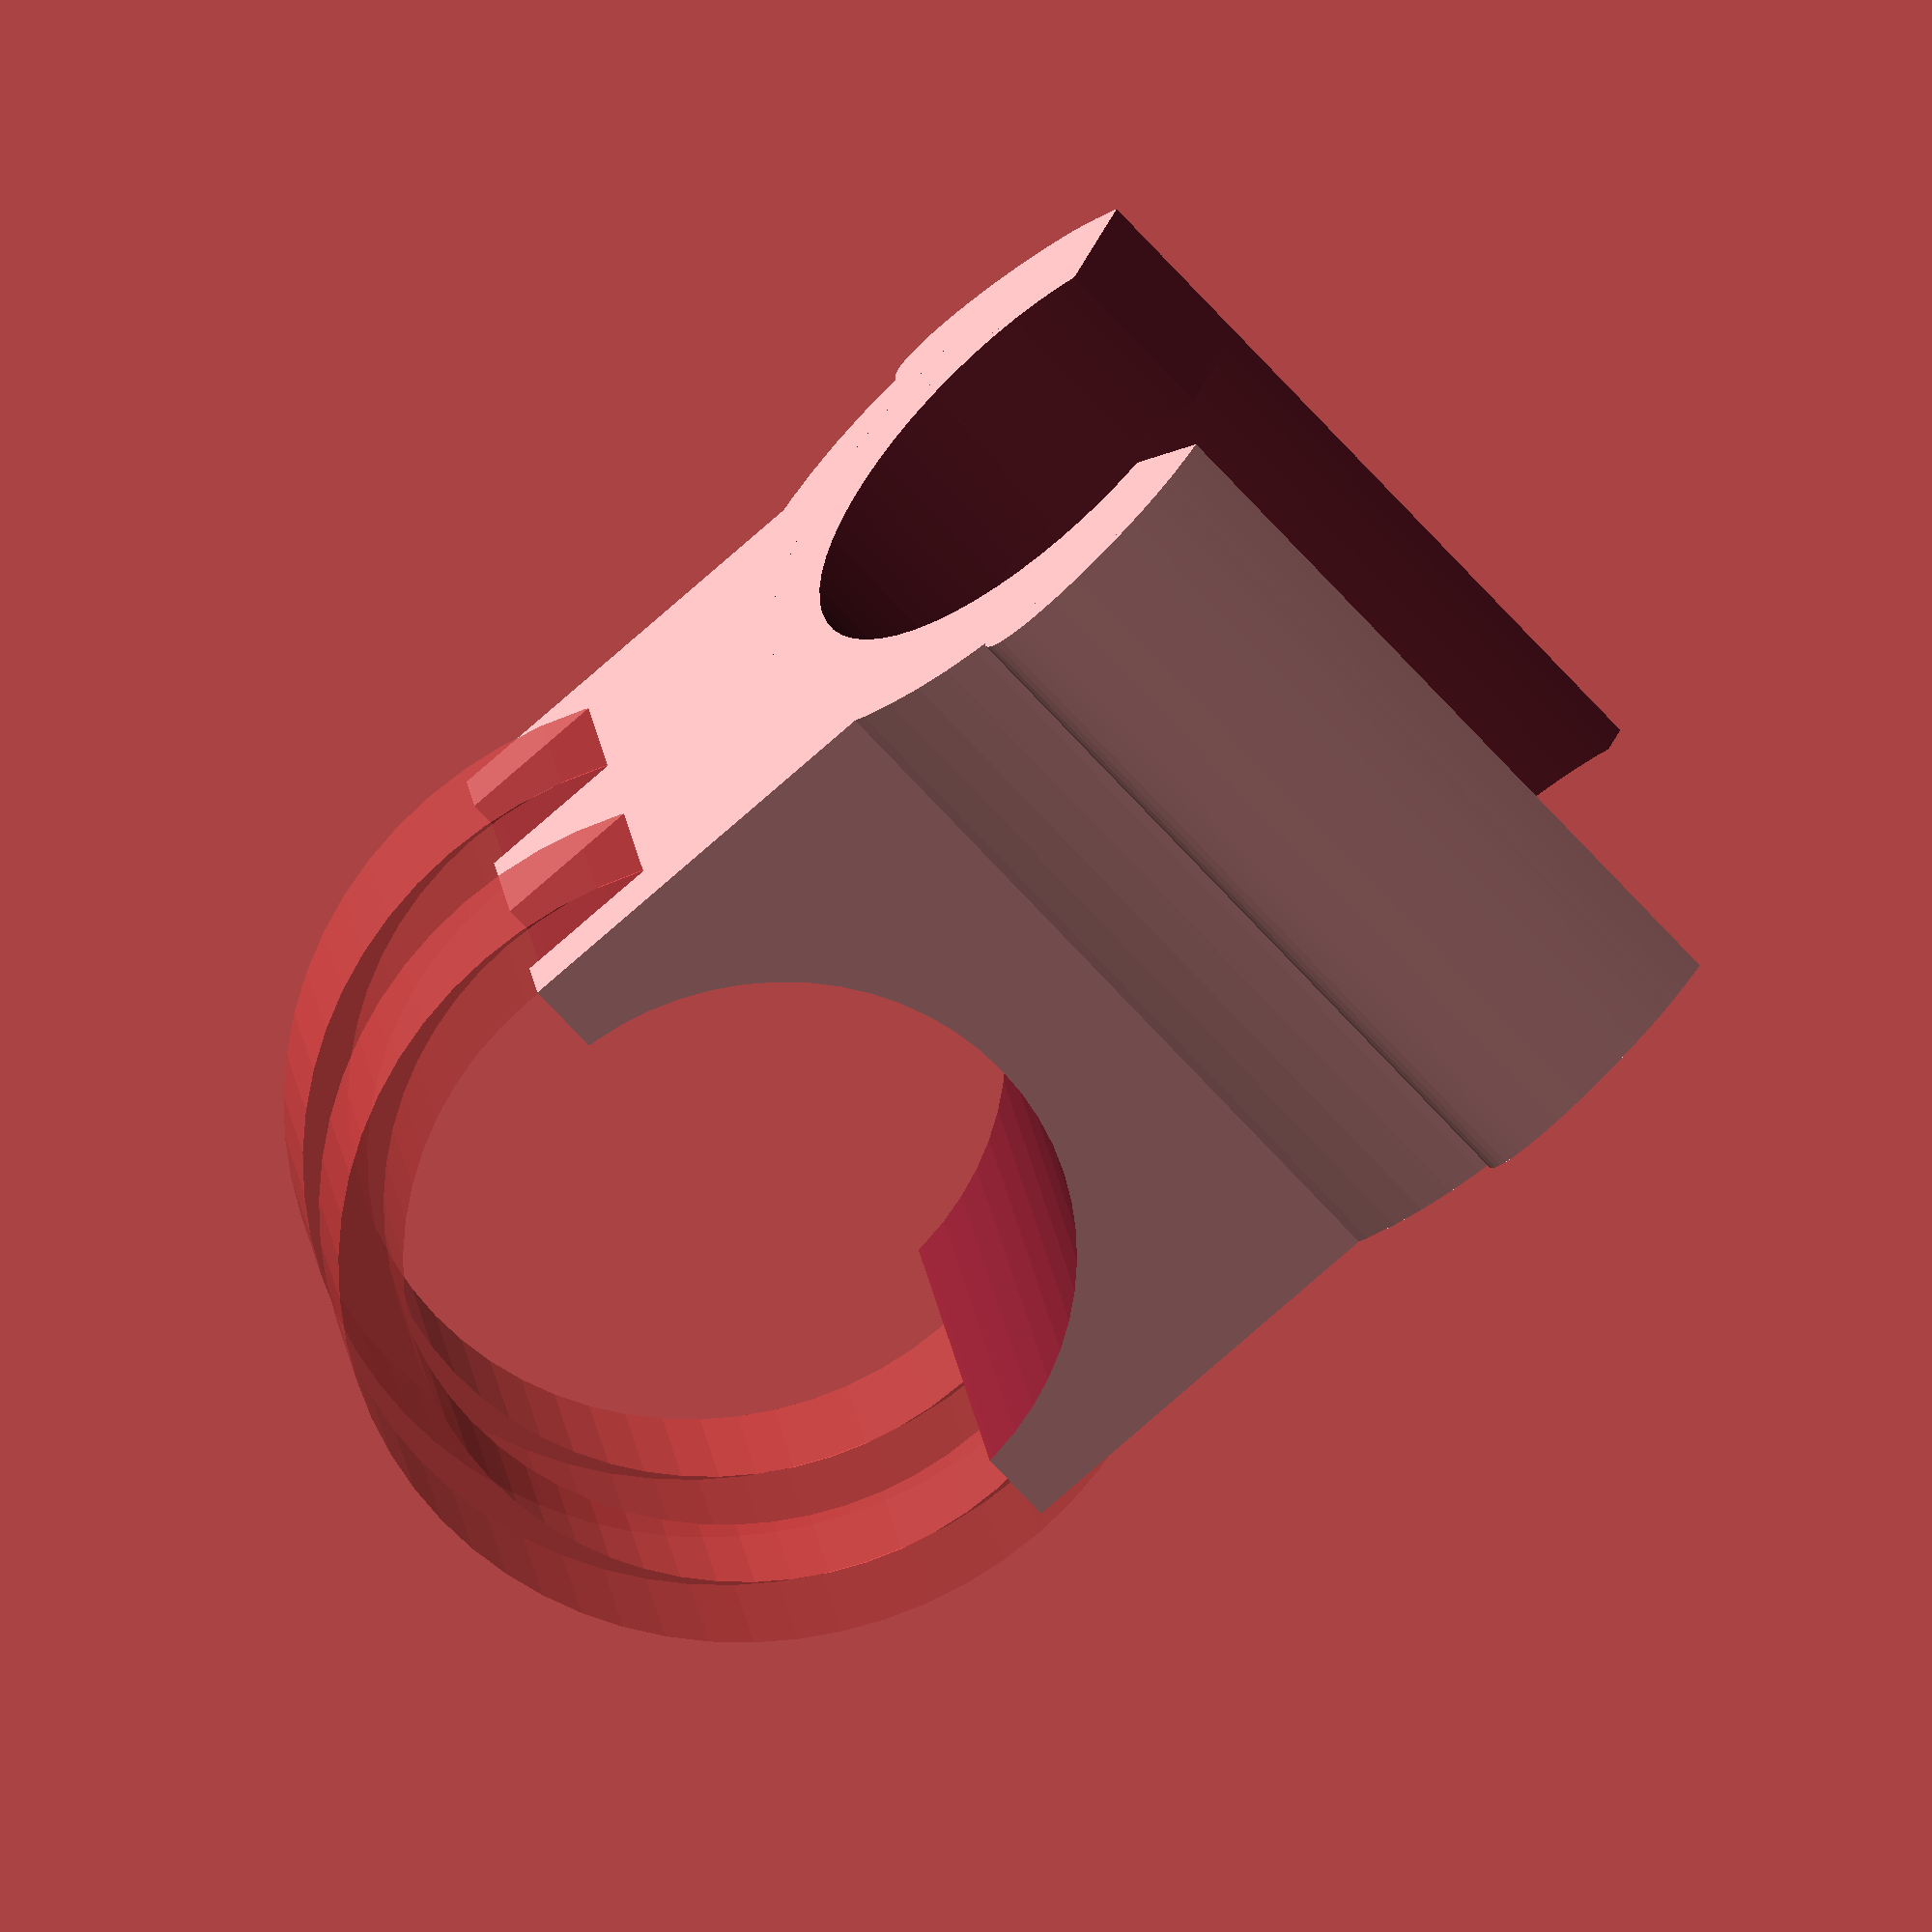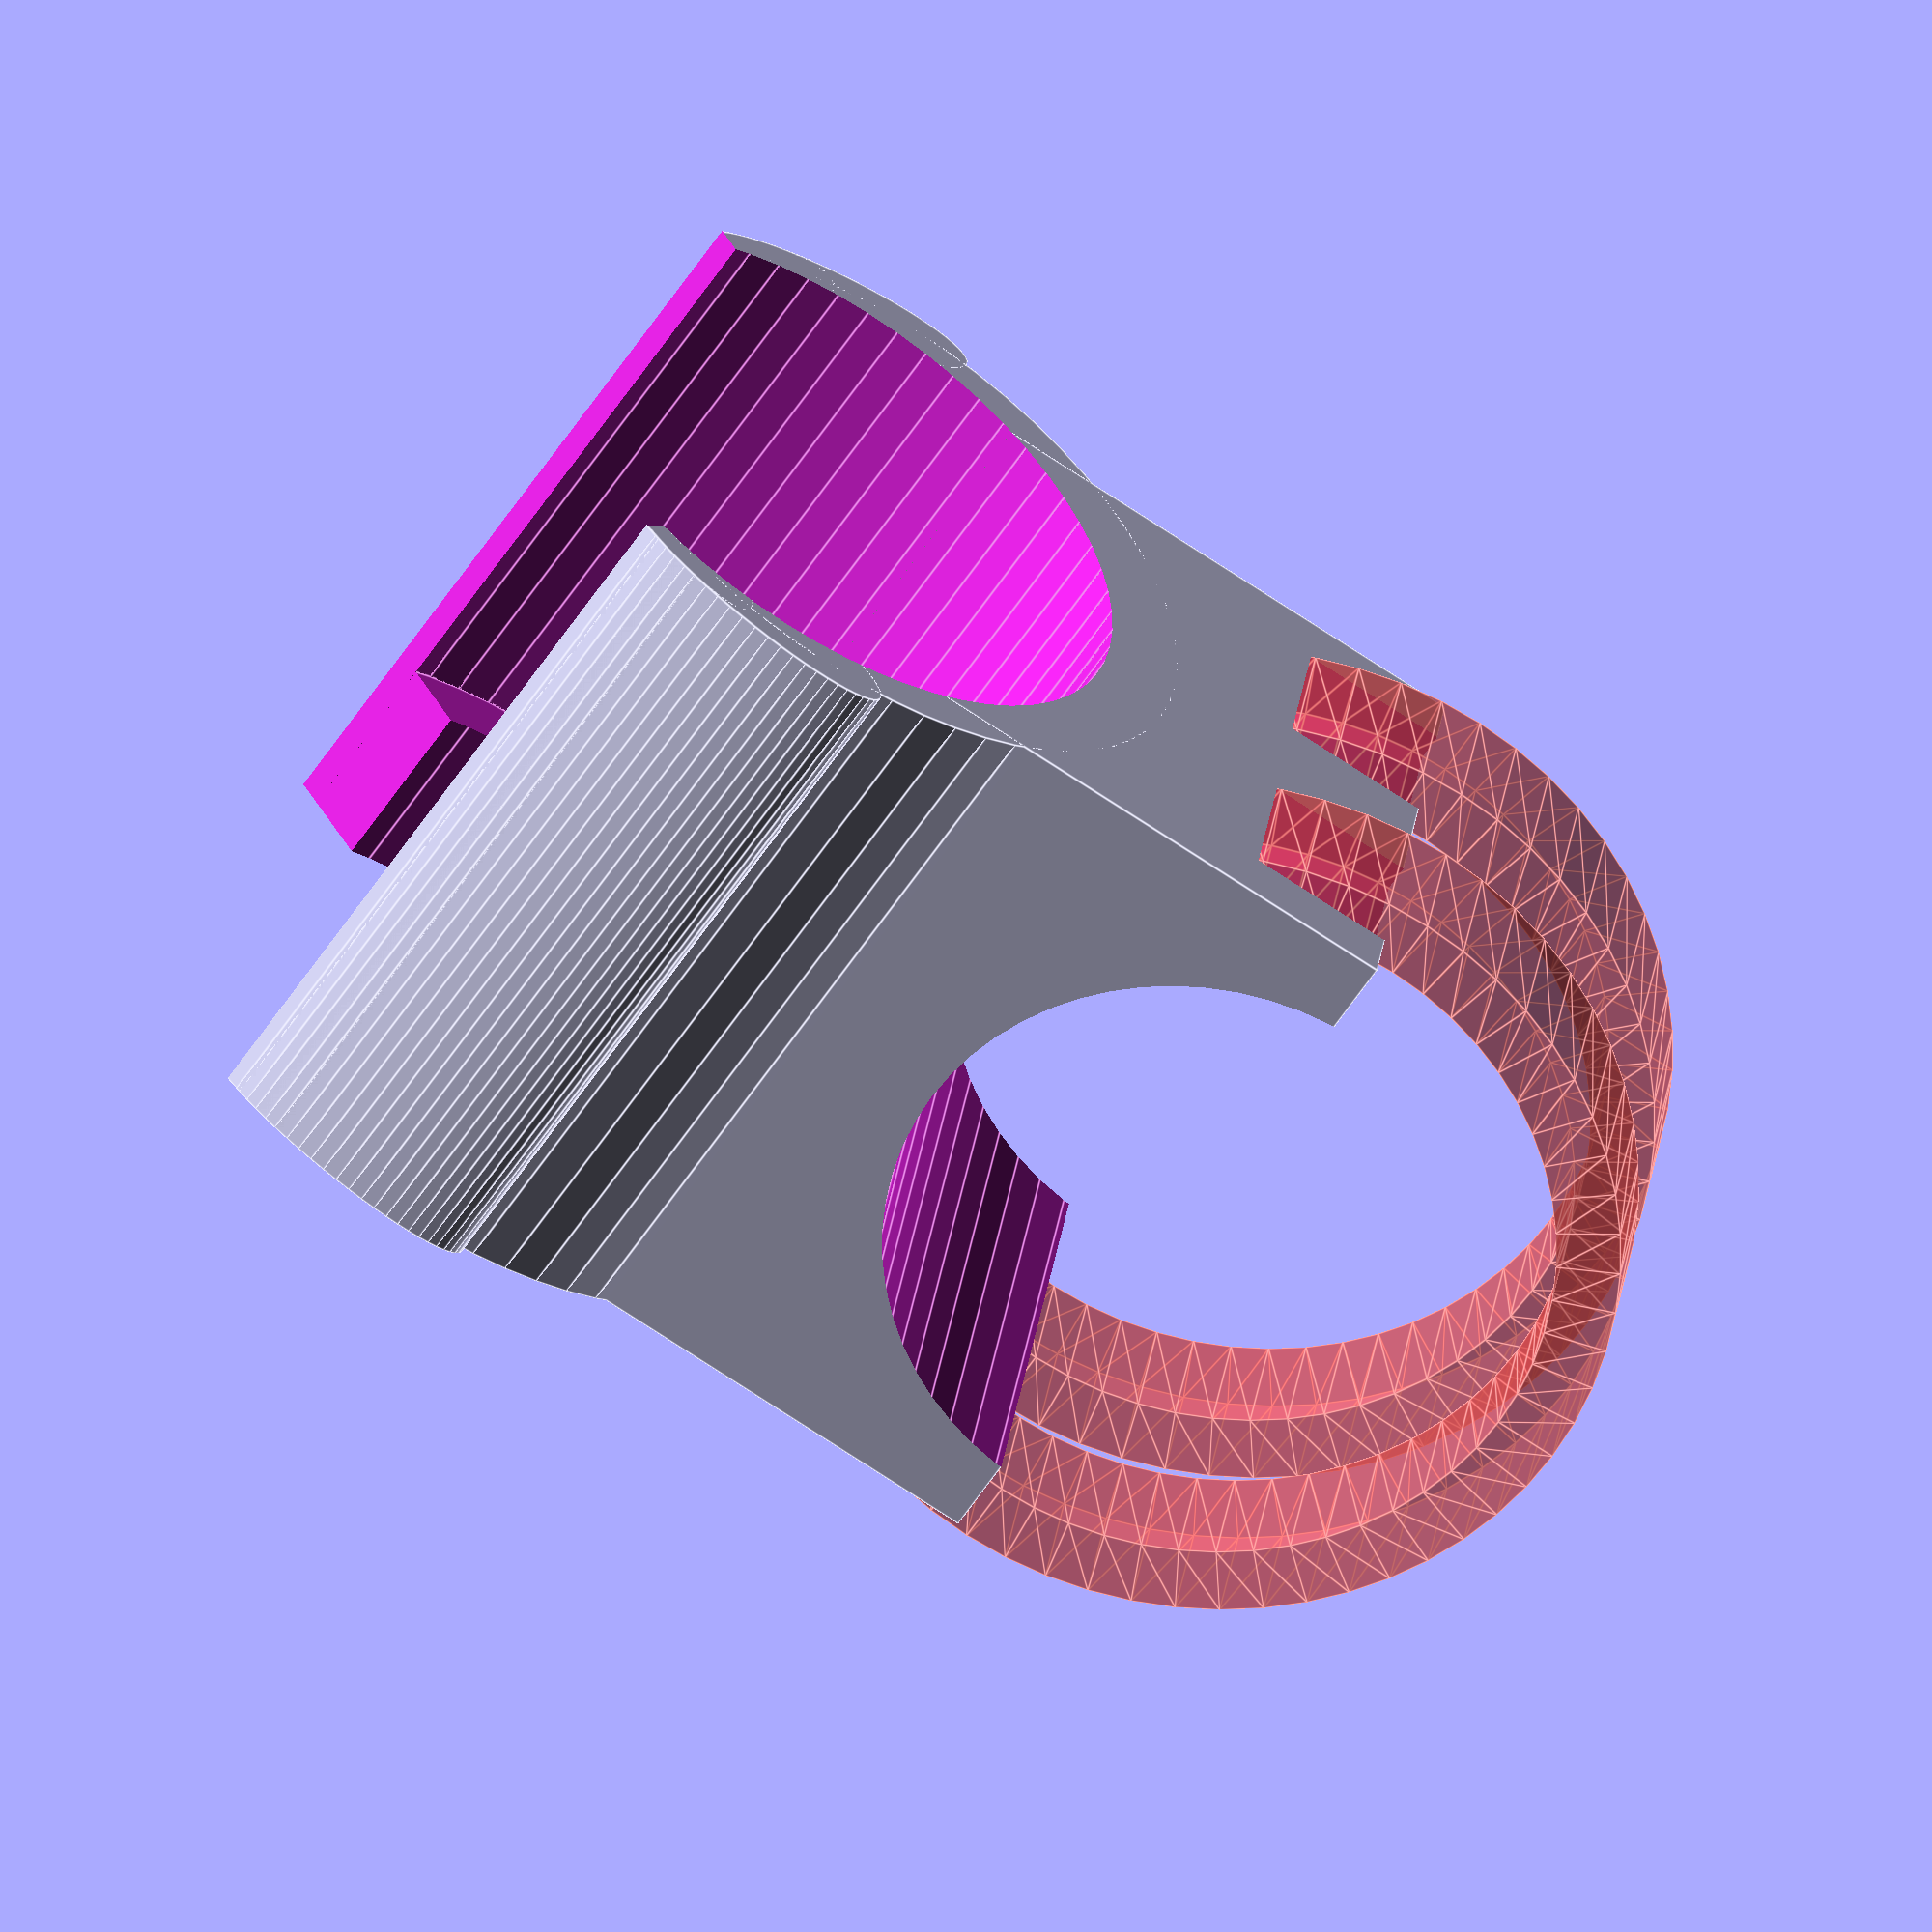
<openscad>
handlebarDiameter = 22.5;
fudj = 0.5;
flashlightDiameter1 = 25.0; // 22.5 for Ultrafire barrell, 17.5 for handle
flashlightDiameter2 = 20.0;
lip = 7;
addedThickness = 1.0;
$fn = 60;

handlebarD = handlebarDiameter + 0.8 + fudj; // inner tube is .8mm thick
length = handlebarD + 6;
circumradius1 = flashlightDiameter1/2 + fudj;
circumradius2 = flashlightDiameter2/2 + fudj;

yOffset = -handlebarD/2 - flashlightDiameter1/2 - .5;

difference() {
	union() {
		flashlightMount();
		handlebarMount();
	}
	#zipCutouts();
}

module flashlightMount() {
	difference() {
		outer();
		flashlightBody();
		cutout();
	}
}

module handlebarMount() {
	difference() {
		translate([-(flashlightDiameter1-3)/2, yOffset - 2, -length/2])
			cube(size=[flashlightDiameter1-3, handlebarD, length], center=false);
		translate([0,yOffset - 3,0])
			rotate([0,90,0]) cylinder(r=handlebarD/2, h=length, center=true);
		cylinder(r=circumradius1, h=length+1, center=true, $fn=60);
	}
}

module zipCutouts() {
    if(flashlightDiameter1>20){
	    translate([flashlightDiameter1/2 - 7,2,0]) zipCutout();
	    translate([-(flashlightDiameter1/2 - 7),2,0]) zipCutout();
    }else{
        translate([0,2,0]) zipCutout();
    }
}
module zipCutout() {
	translate([0,yOffset - 5,0])
	rotate([0,90,0])
	rotate_extrude()
	translate([handlebarD/2 + 1.25 + 2, 0, 0])
		square(size=[2.5, 6], center=true);
}

module flashlightBody() {
    translate([0,0,lip+.1])
	    cylinder(r=circumradius1, h=length+.1, center=true, $fn=60);
    translate([0,0,-lip-.1])
        cylinder(r=circumradius2, h=length+.1, center=true, $fn=60);
}

outerYOff = -2;
module outer() {
	translate([0,outerYOff,0]) cylinder(r=circumradius1 + addedThickness, h=length, center=true);
    for(a=[40, 180-40, 15, 180-15])
        rib(a);
}

module rib(angle, extent=3) {
	r = 2;
	translate([
		(circumradius1+addedThickness-r/2) * cos(angle), 
		(circumradius1+addedThickness-r/2) * sin(angle) + outerYOff,
		0
	]) 
		rotate([0,0,angle])
		scale([1,extent,1])
		cylinder(r=r, h=length, center=true);
}

module cutout() {
	translate([0, flashlightDiameter1/3, 0]) 
		cylinder(r=circumradius1 + addedThickness, h=length+3, center=true, $fn=4);

}
</openscad>
<views>
elev=62.1 azim=279.4 roll=220.5 proj=o view=solid
elev=238.0 azim=98.1 roll=212.7 proj=o view=edges
</views>
